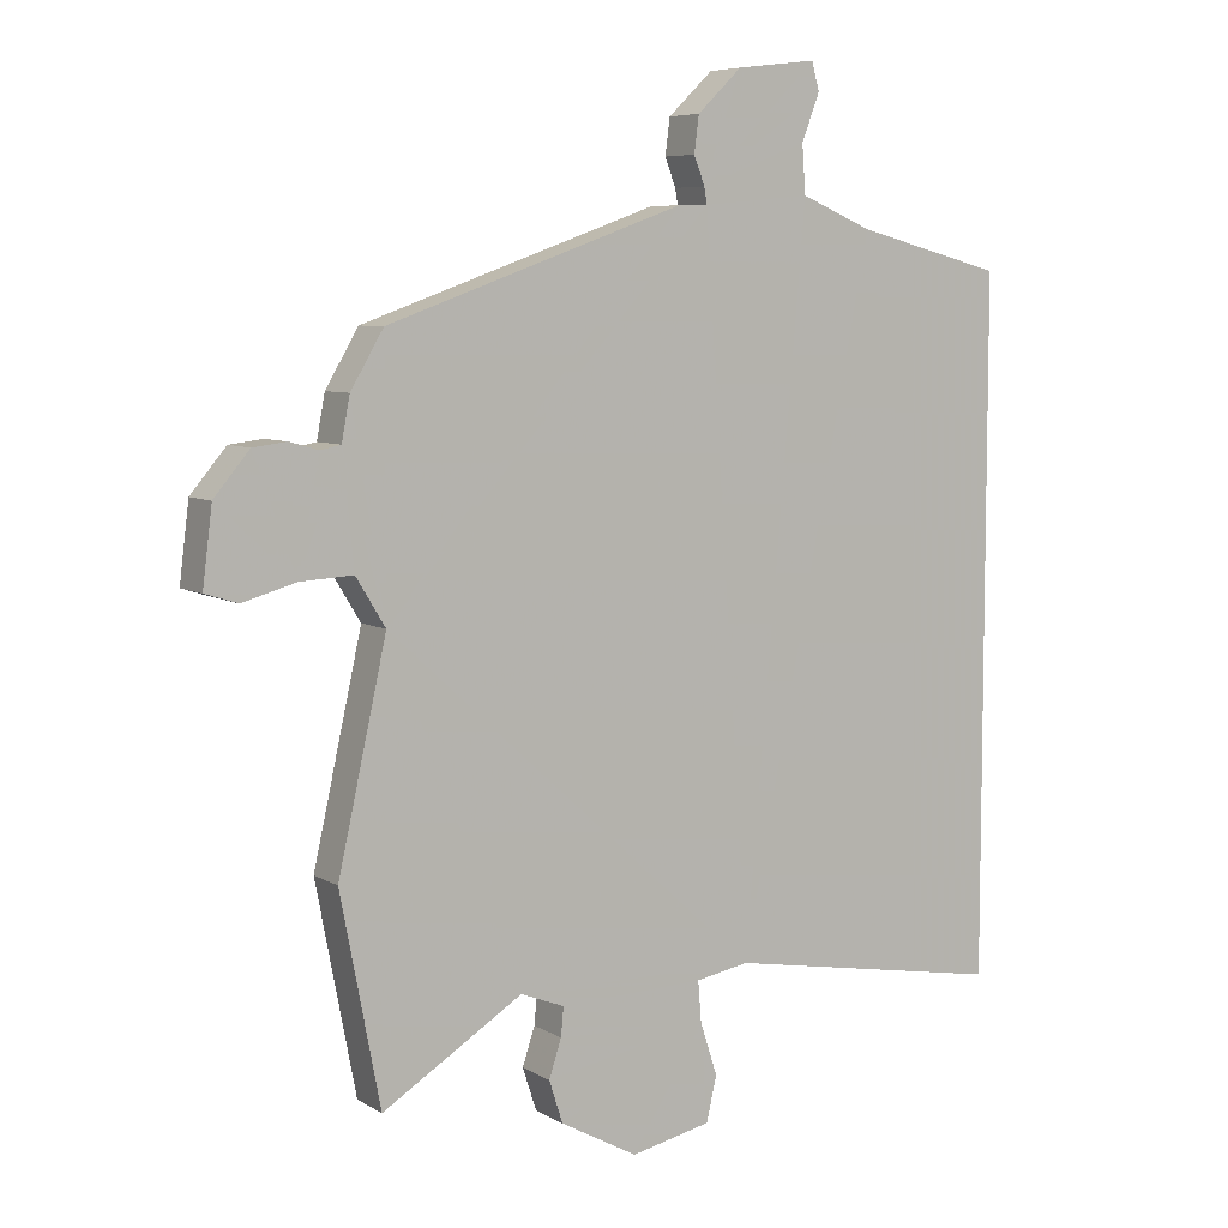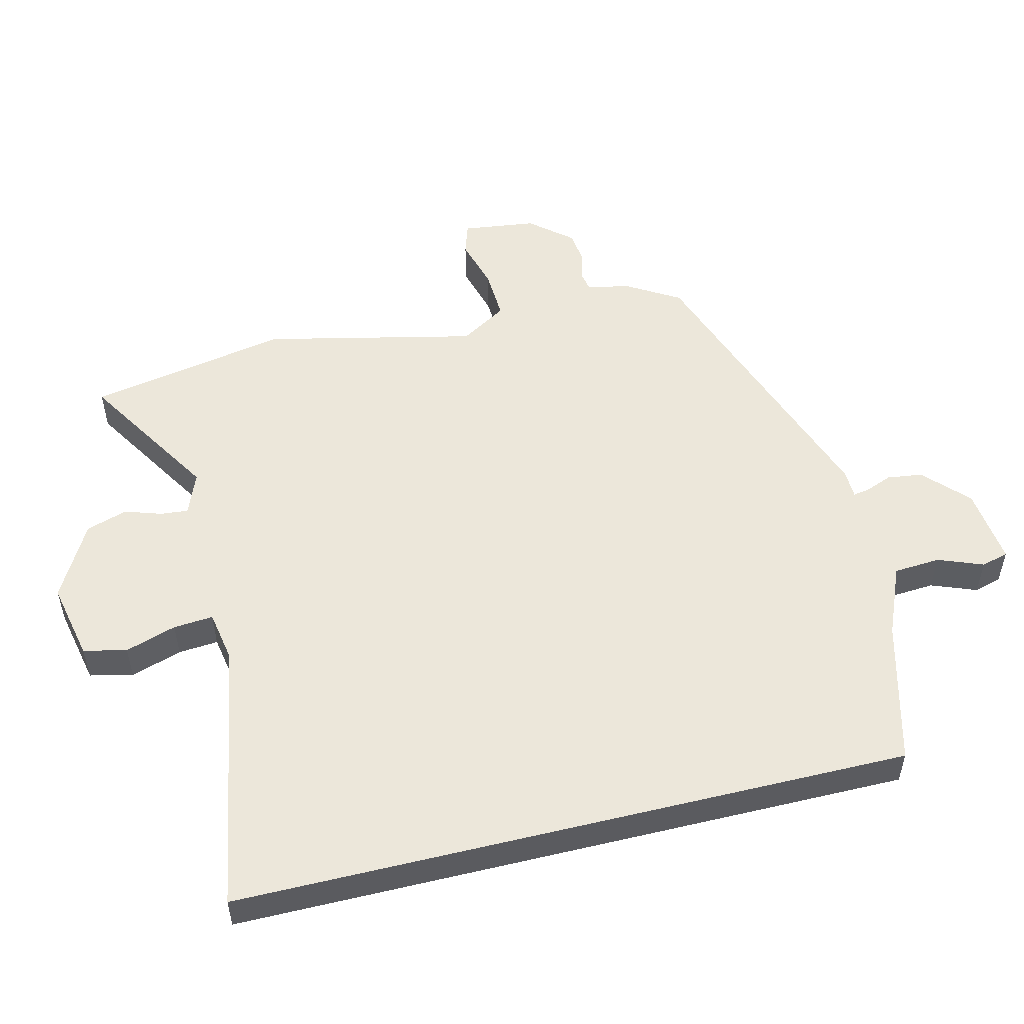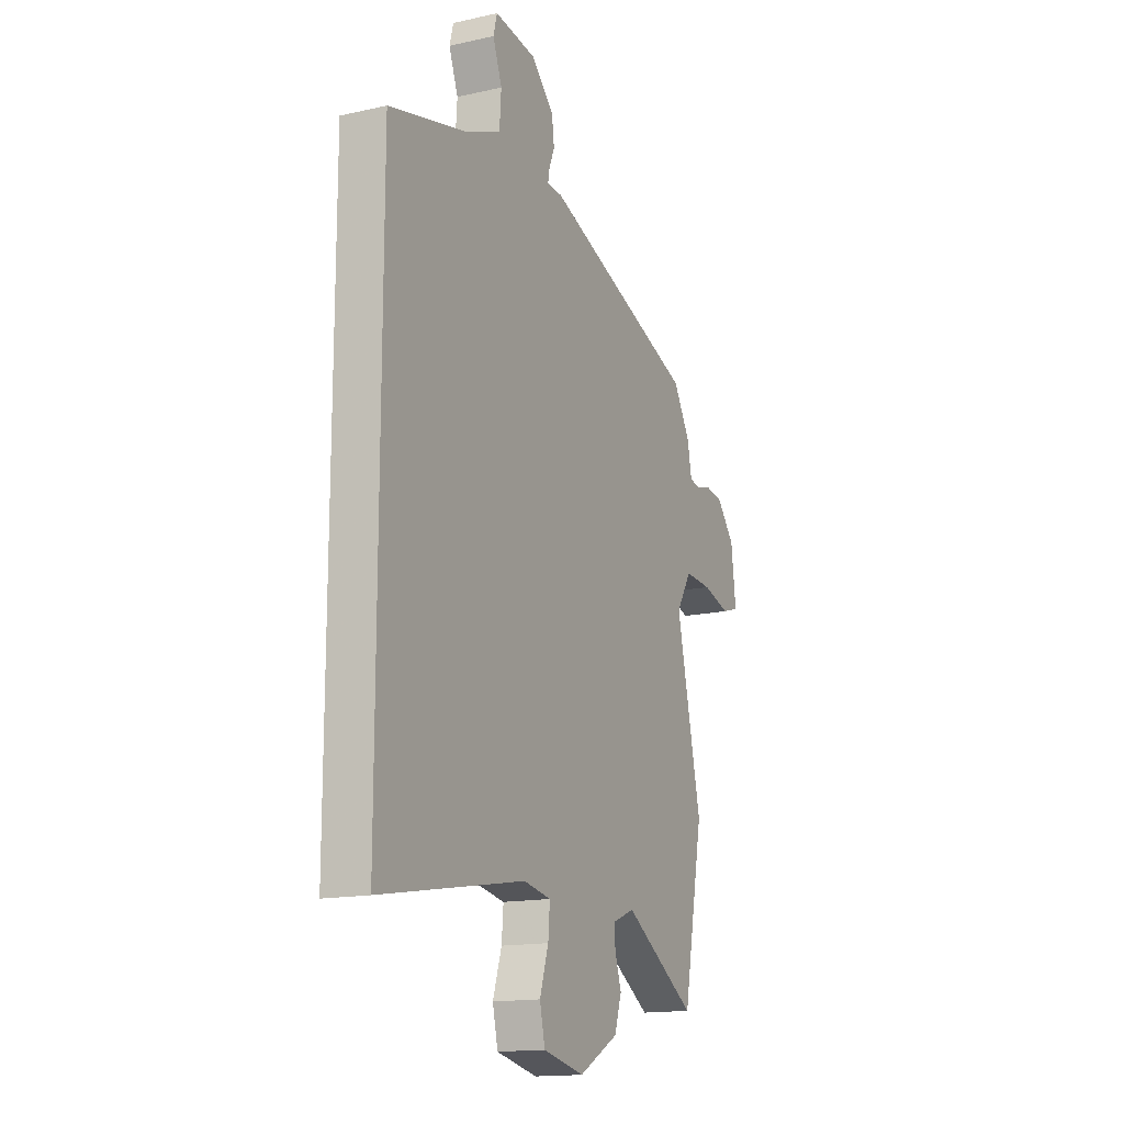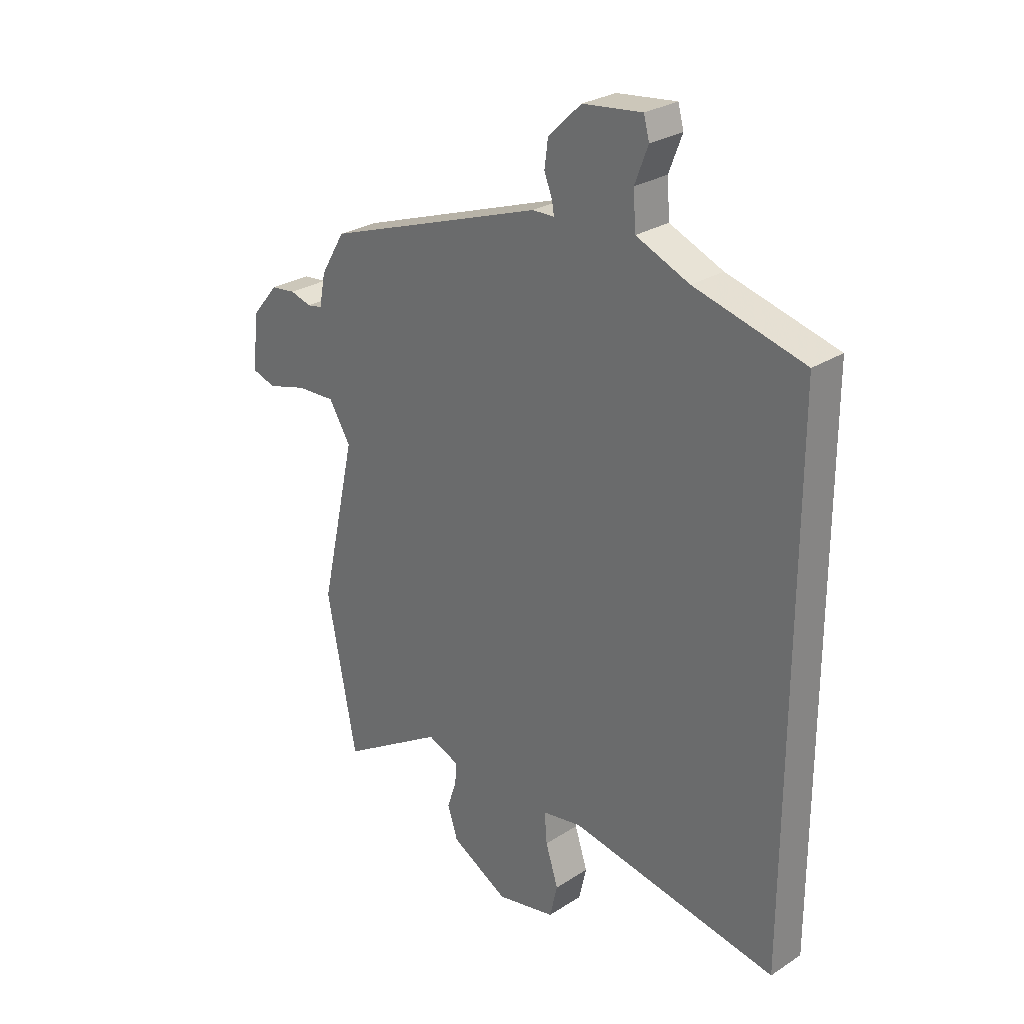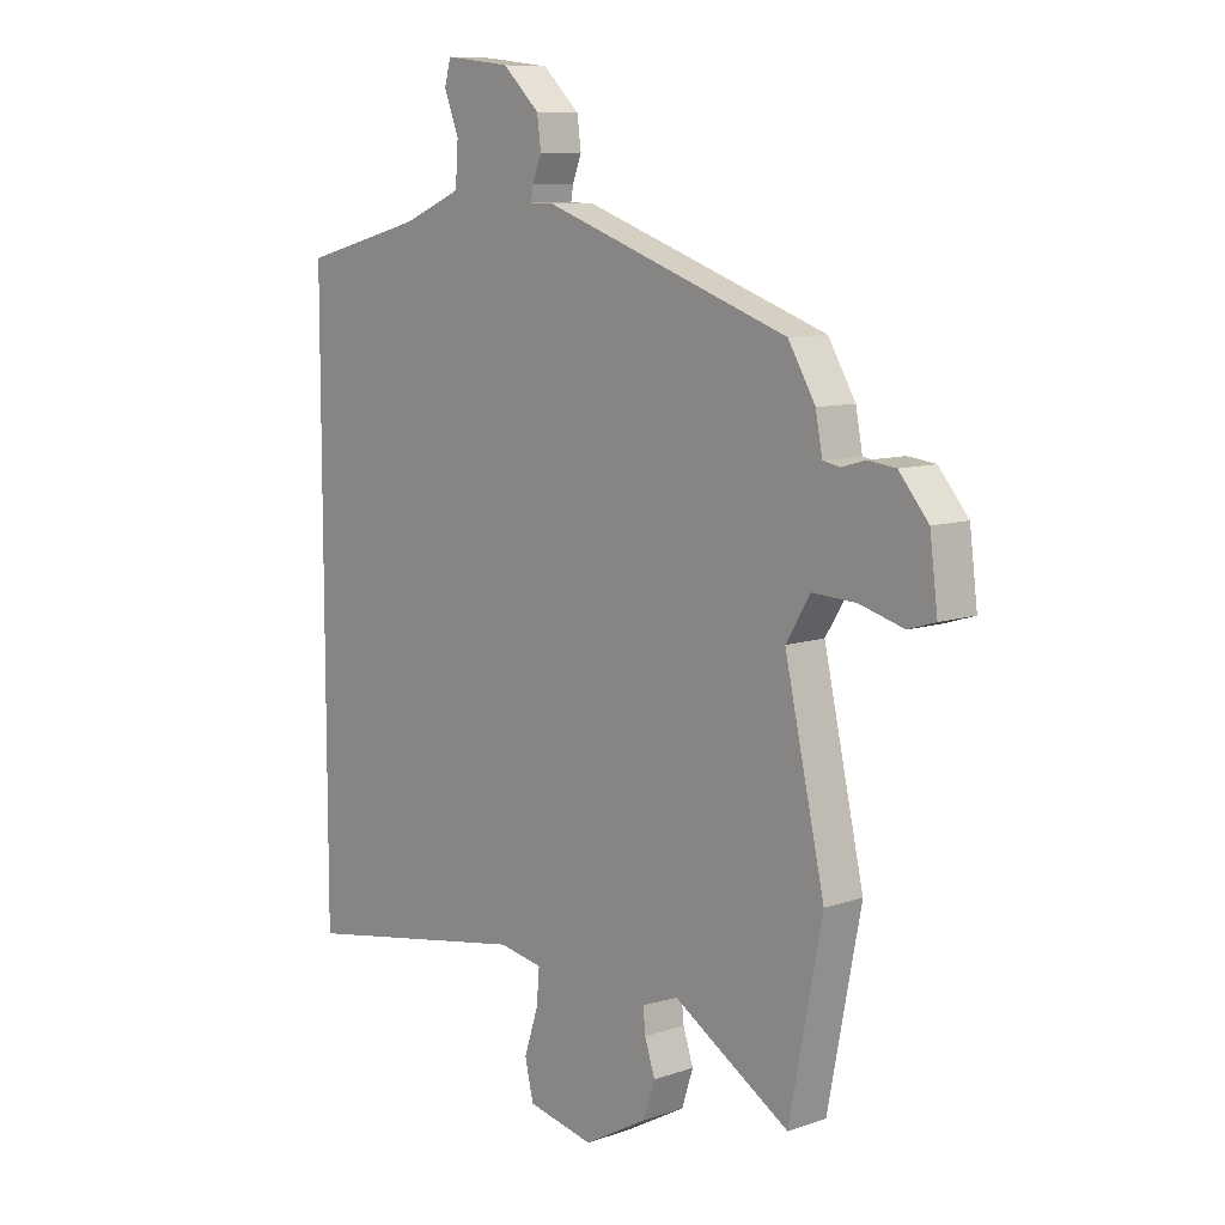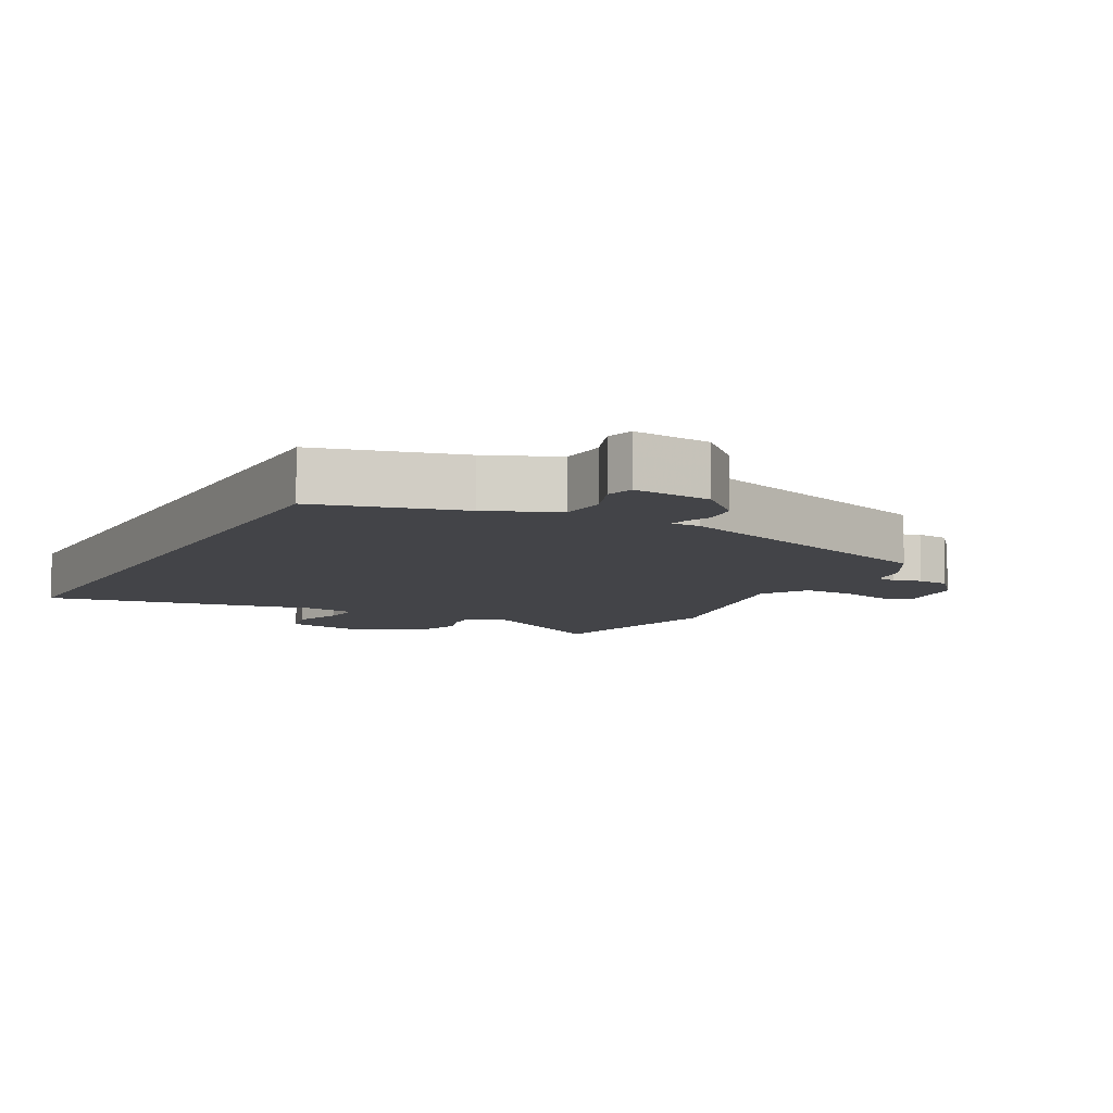
<metadata>
{"format":"obj","ext":"obj","renderer":"f3d","projection":"perspective","resolution":1024,"background":"white","views":[{"elev":6.8,"azim":148.2,"up":"+Z"},{"elev":53.1,"azim":-103.7,"up":"+Y"},{"elev":-15.5,"azim":-64.8,"up":"+Z"},{"elev":27.6,"azim":-134.4,"up":"+Z"},{"elev":9.3,"azim":48.1,"up":"+Z"},{"elev":-8.3,"azim":-28.2,"up":"+Y"}]}
</metadata>
<code>
v -0.5 0.07 -0.601
v -0.5 0.07 0.414
v -0.284 0.07 0.47
v -0.179 0.07 0.514
v -0.174 0.07 0.584
v -0.2 0.07 0.652
v -0.189 0.07 0.693
v -0.072 0.07 0.679
v -0.007 0.07 0.617
v 0 0.07 0.564
v -0.016 0.07 0.523
v -0.02 0.07 0.499
v 0.023 0.07 0.498
v 0.457 0.07 0.344
v 0.505 0.07 0.263
v 0.517 0.07 0.2
v 0.547 0.07 0.194
v 0.589 0.07 0.206
v 0.638 0.07 0.2
v 0.69 0.07 0.138
v 0.704 0.07 0.027
v 0.656 0.07 0.012
v 0.578 0.07 0.034
v 0.501 0.07 0.038
v 0.458 0.07 -0.032
v 0.529 0.07 -0.35
v 0.471 0.07 -0.652
v 0.266 0.07 -0.525
v 0.202 0.07 -0.55
v 0.206 0.07 -0.592
v 0.224 0.07 -0.647
v 0.204 0.07 -0.709
v 0.091 0.07 -0.771
v -0.026 0.07 -0.746
v -0.041 0.07 -0.681
v -0.016 0.07 -0.604
v -0.011 0.07 -0.544
v -0.089 0.07 -0.53
v -0.5 0 -0.601
v -0.5 0 0.414
v -0.284 0 0.47
v -0.179 0 0.514
v -0.174 0 0.584
v -0.2 0 0.652
v -0.189 0 0.693
v -0.072 0 0.679
v -0.007 0 0.617
v 0 0 0.564
v -0.016 0 0.523
v -0.02 0 0.499
v 0.023 0 0.498
v 0.457 0 0.344
v 0.505 0 0.263
v 0.517 0 0.2
v 0.547 0 0.194
v 0.589 0 0.206
v 0.638 0 0.2
v 0.69 0 0.138
v 0.704 0 0.027
v 0.656 0 0.012
v 0.578 0 0.034
v 0.501 0 0.038
v 0.458 0 -0.032
v 0.529 0 -0.35
v 0.471 0 -0.652
v 0.266 0 -0.525
v 0.202 0 -0.55
v 0.206 0 -0.592
v 0.224 0 -0.647
v 0.204 0 -0.709
v 0.091 0 -0.771
v -0.026 0 -0.746
v -0.041 0 -0.681
v -0.016 0 -0.604
v -0.011 0 -0.544
v -0.089 0 -0.53
f 34 35 36
f 33 34 36
f 32 33 36
f 31 32 36
f 30 31 36
f 29 30 36 37
f 28 29 37 38
f 25 26 27 28
f 21 22 23
f 20 21 23
f 19 20 23
f 18 19 23
f 17 18 23
f 16 17 23 24
f 16 24 25
f 15 16 25
f 14 15 25
f 13 14 25
f 12 13 25
f 9 10 11
f 8 9 11
f 7 8 11
f 6 7 11
f 5 6 11
f 4 5 11 12
f 25 28 38
f 12 25 38
f 4 12 38
f 3 4 38
f 1 2 3 38
f 74 73 72
f 74 72 71
f 74 71 70
f 74 70 69
f 74 69 68
f 75 74 68 67
f 76 75 67 66
f 66 65 64 63
f 61 60 59
f 61 59 58
f 61 58 57
f 61 57 56
f 61 56 55
f 62 61 55 54
f 63 62 54
f 63 54 53
f 63 53 52
f 63 52 51
f 63 51 50
f 49 48 47
f 49 47 46
f 49 46 45
f 49 45 44
f 49 44 43
f 50 49 43 42
f 76 66 63
f 76 63 50
f 76 50 42
f 76 42 41
f 76 41 40 39
f 1 39 40 2
f 2 40 41 3
f 3 41 42 4
f 4 42 43 5
f 5 43 44 6
f 6 44 45 7
f 7 45 46 8
f 8 46 47 9
f 9 47 48 10
f 10 48 49 11
f 11 49 50 12
f 12 50 51 13
f 13 51 52 14
f 14 52 53 15
f 15 53 54 16
f 16 54 55 17
f 17 55 56 18
f 18 56 57 19
f 19 57 58 20
f 20 58 59 21
f 21 59 60 22
f 22 60 61 23
f 23 61 62 24
f 24 62 63 25
f 25 63 64 26
f 26 64 65 27
f 27 65 66 28
f 28 66 67 29
f 29 67 68 30
f 30 68 69 31
f 31 69 70 32
f 32 70 71 33
f 33 71 72 34
f 34 72 73 35
f 35 73 74 36
f 36 74 75 37
f 37 75 76 38
f 38 76 39 1

</code>
